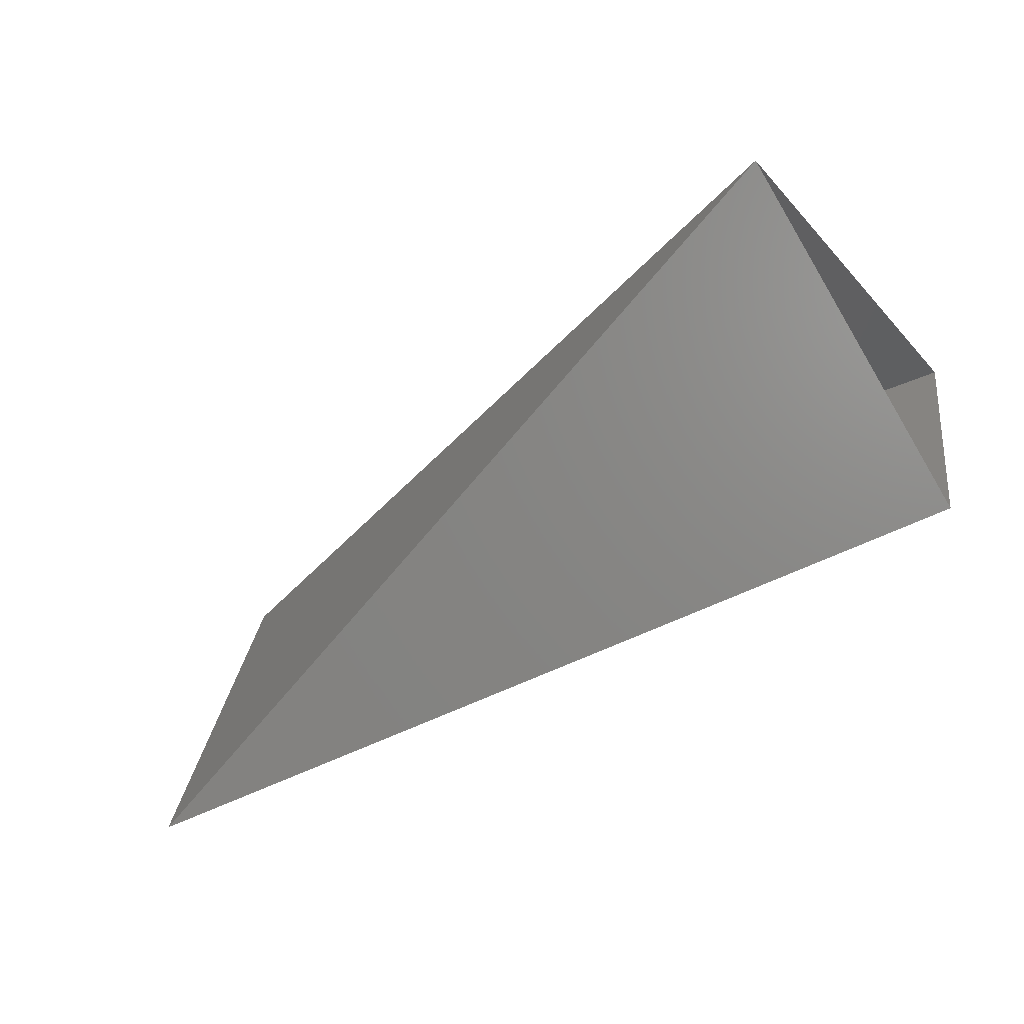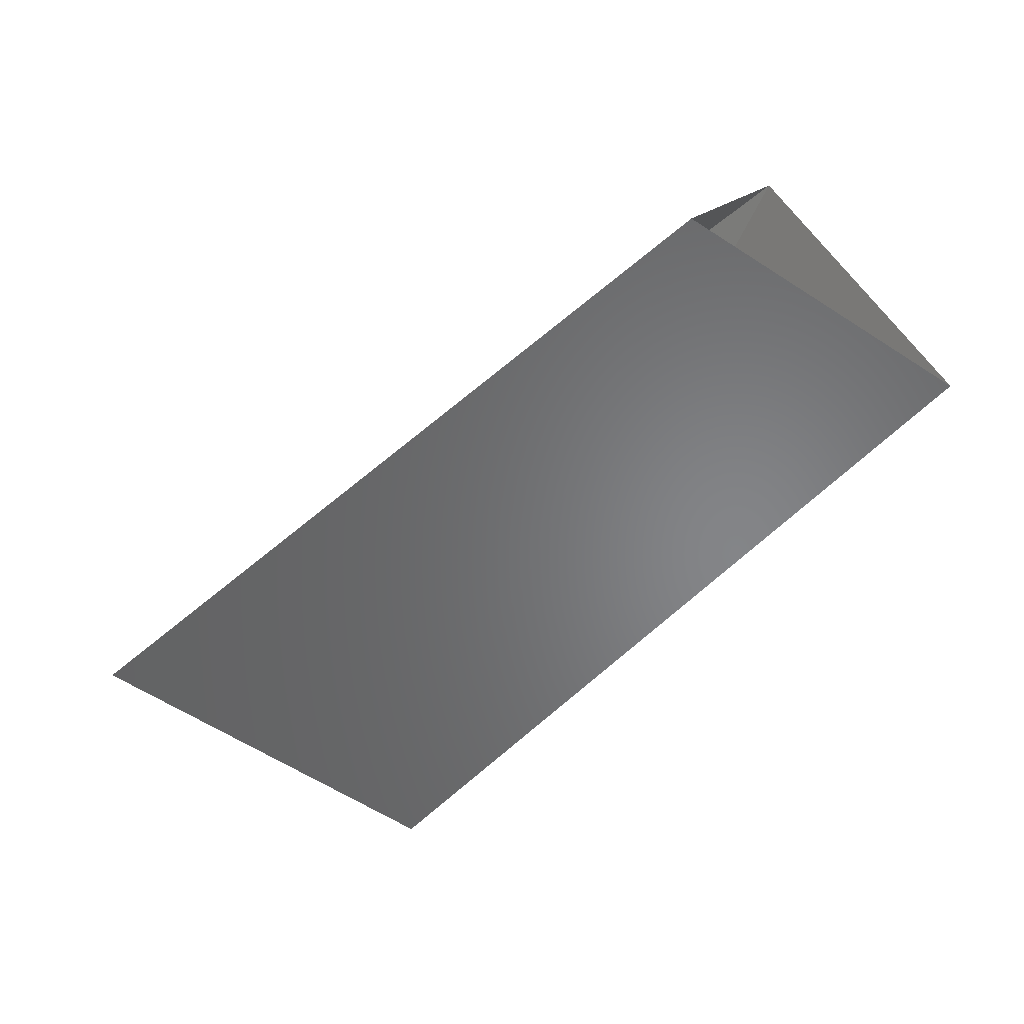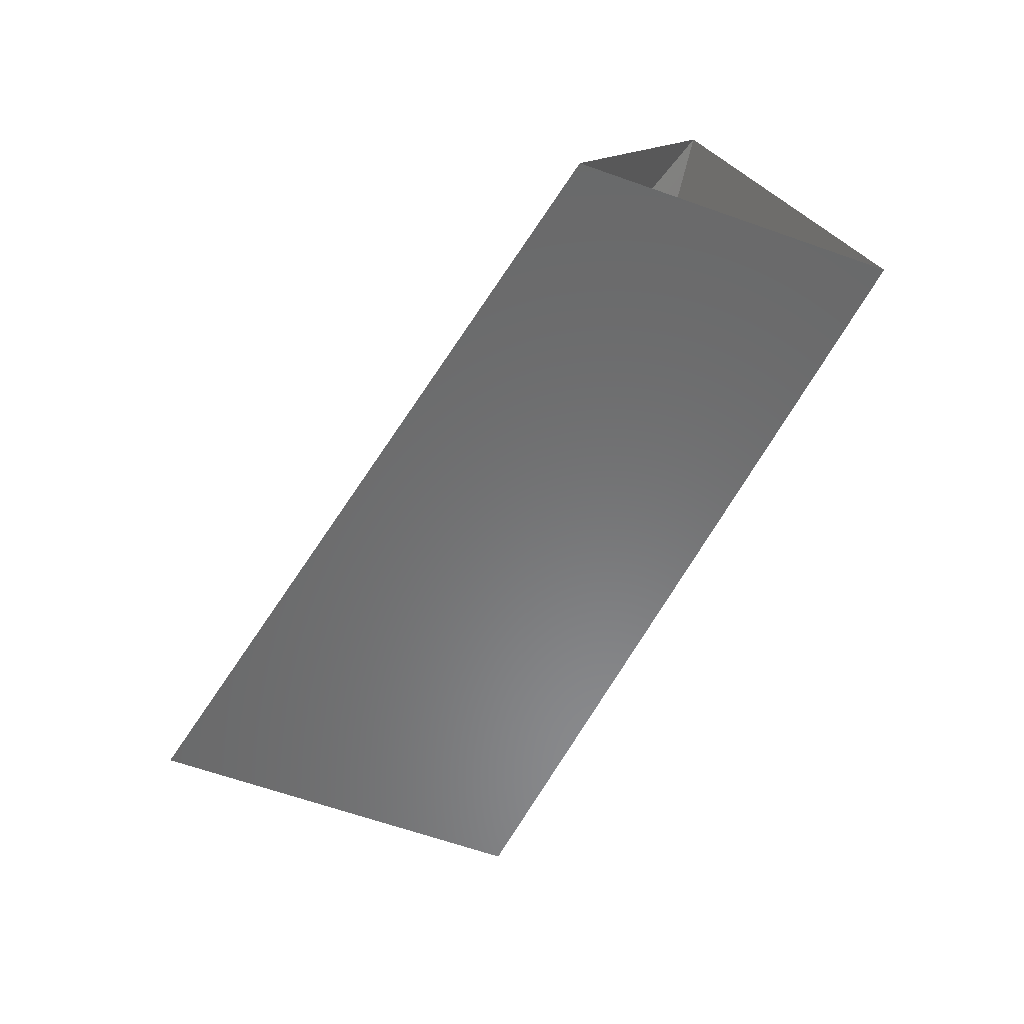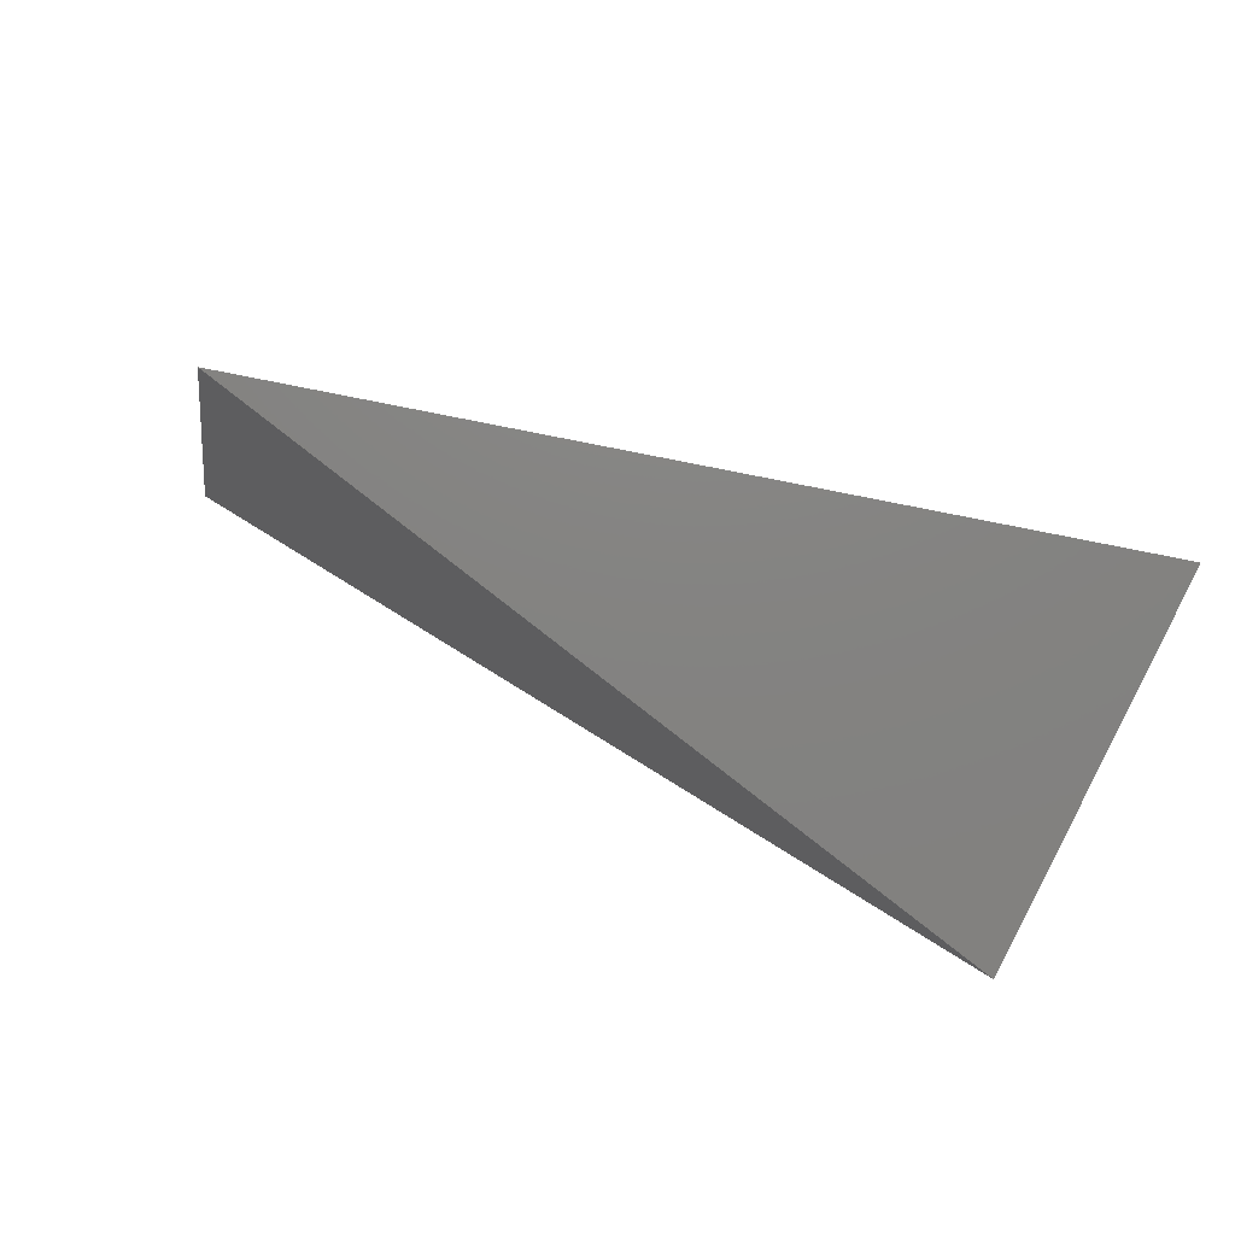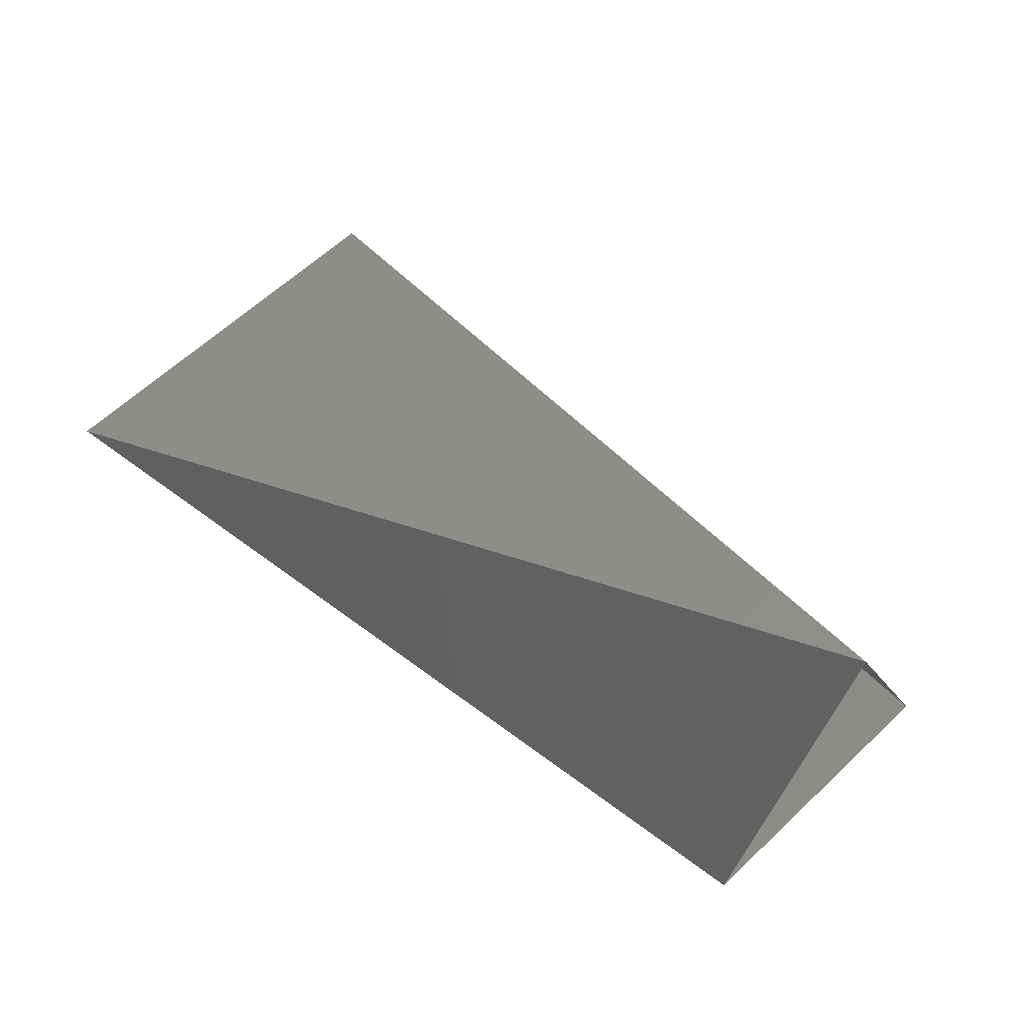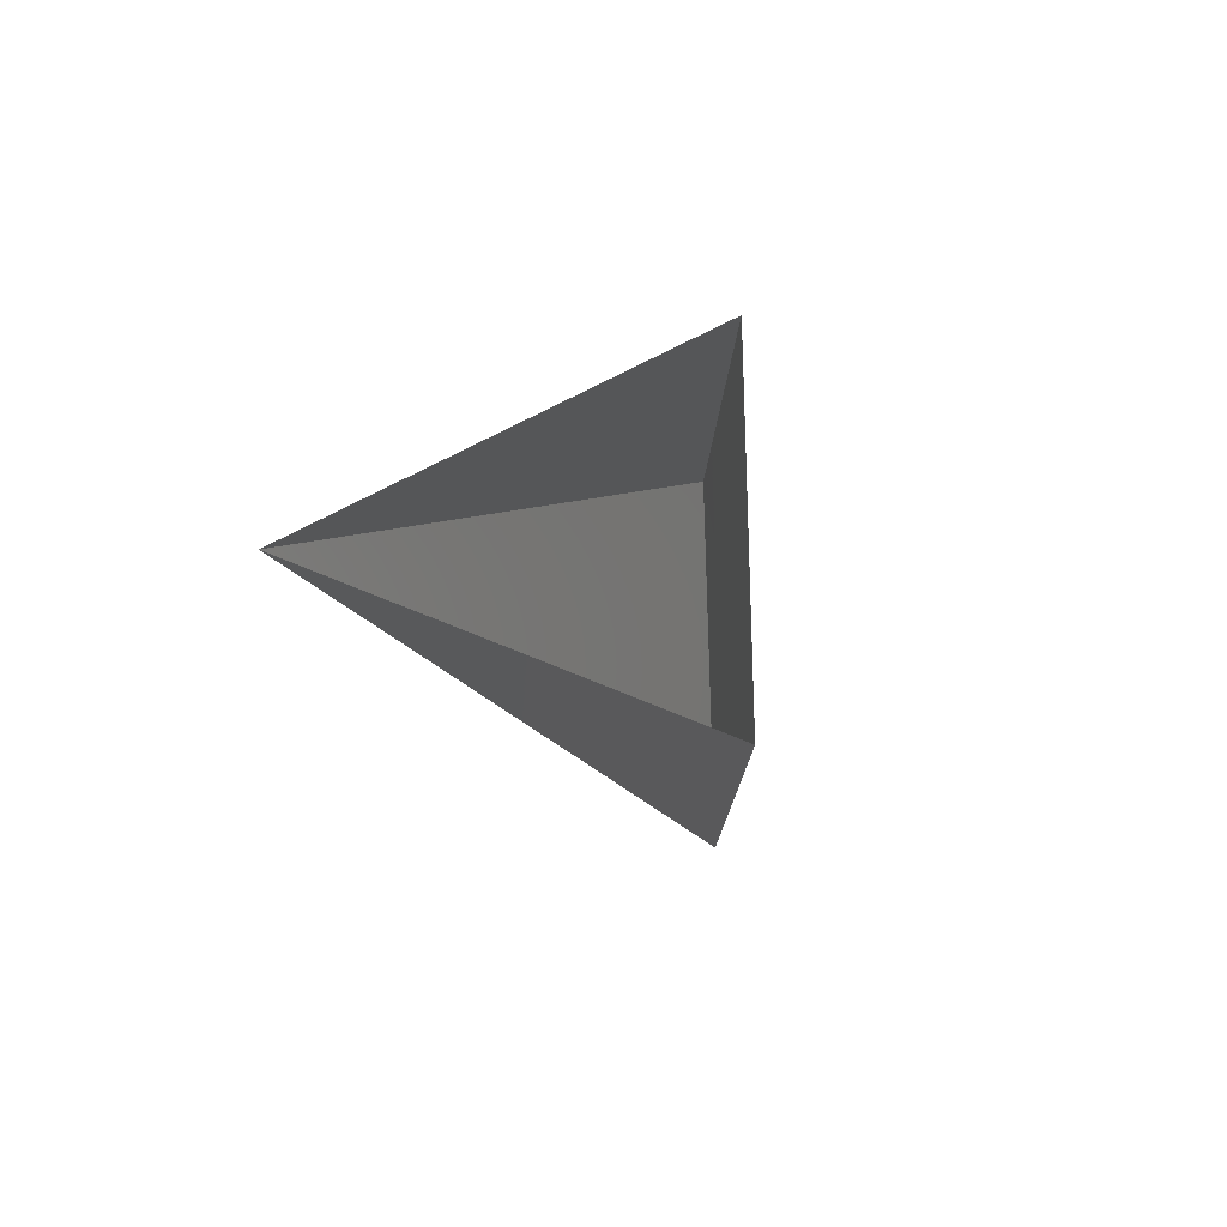
<metadata>
{"format":"stl","ext":"stl","renderer":"f3d","projection":"perspective","resolution":1024,"background":"white","views":[{"elev":-64.6,"azim":34.5,"up":"+Y"},{"elev":-61.9,"azim":47.0,"up":"+Z"},{"elev":-66.5,"azim":60.9,"up":"+Z"},{"elev":73.5,"azim":21.4,"up":"+Y"},{"elev":62.6,"azim":36.7,"up":"+Z"},{"elev":-7.9,"azim":101.4,"up":"+Y"}]}
</metadata>
<code>
# stl→obj: 5 verts, 5 faces
v 947.6 -112.6 4134
v 772.6 -1119 4134
v 3014 -626.6 4658
v 2971 -1009 3718
v 3102 -243.9 3718
f 1 2 3
f 2 3 4
f 2 1 4
f 4 1 5
f 5 1 3

</code>
